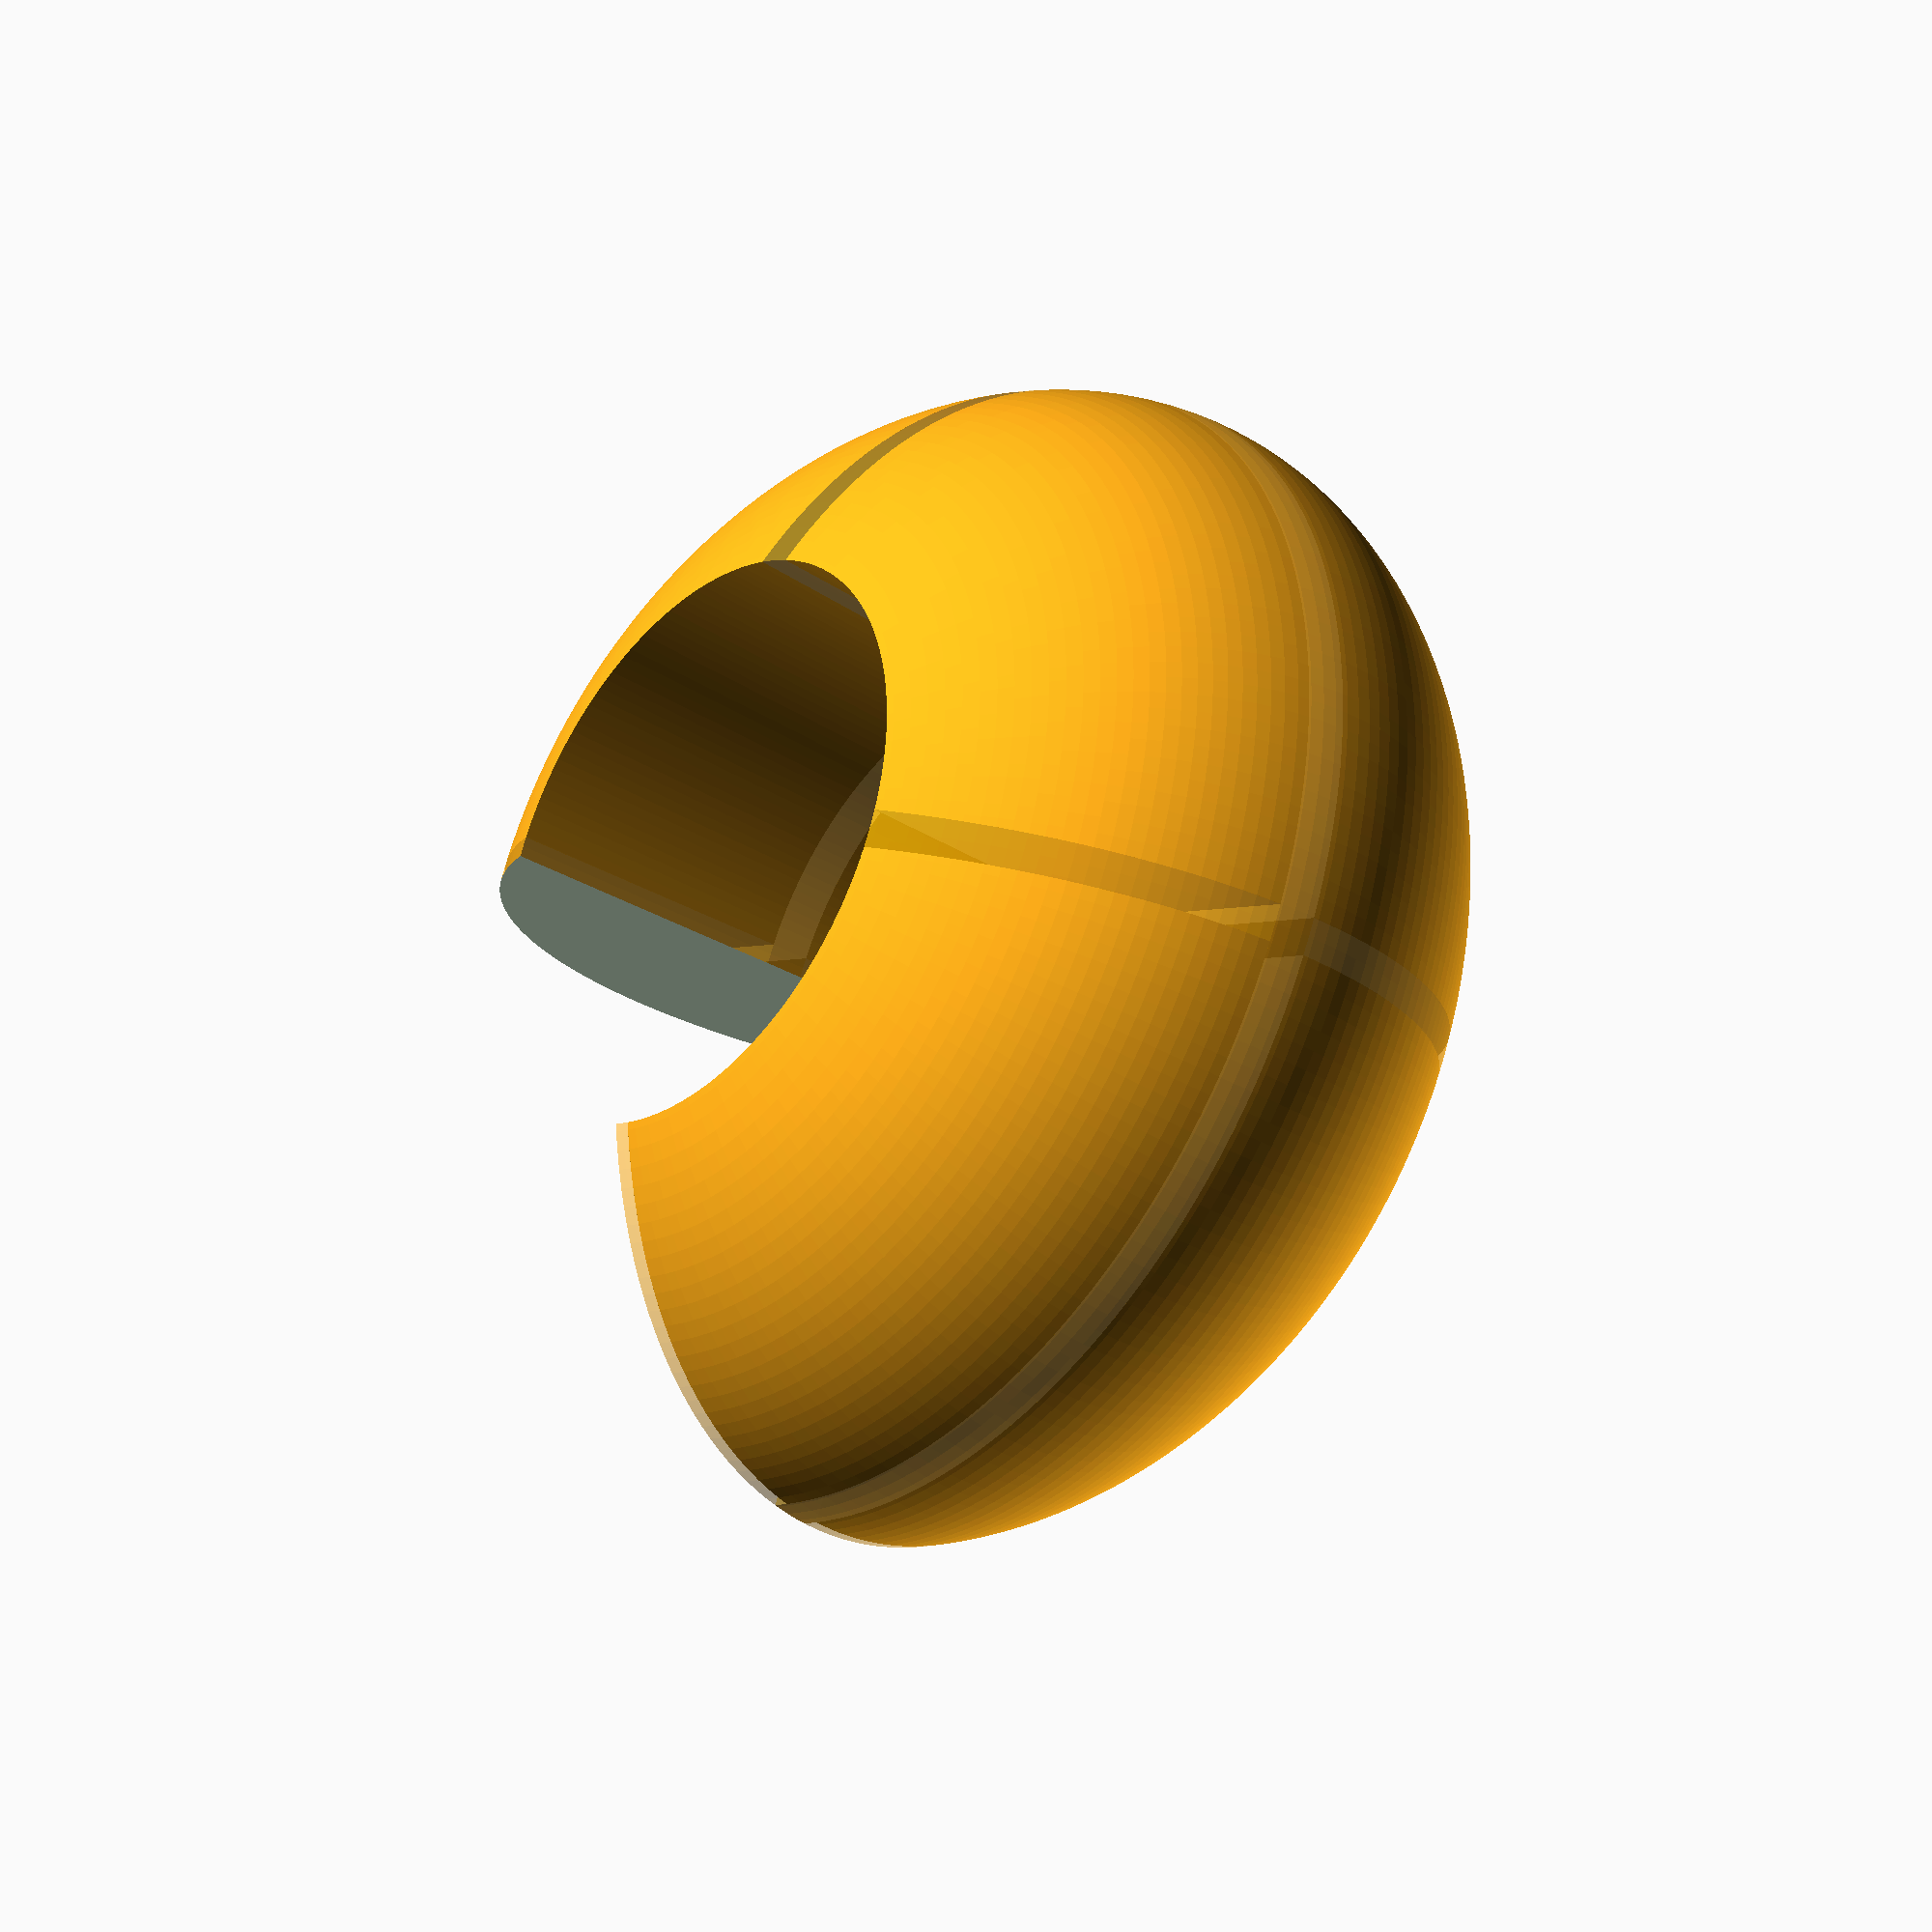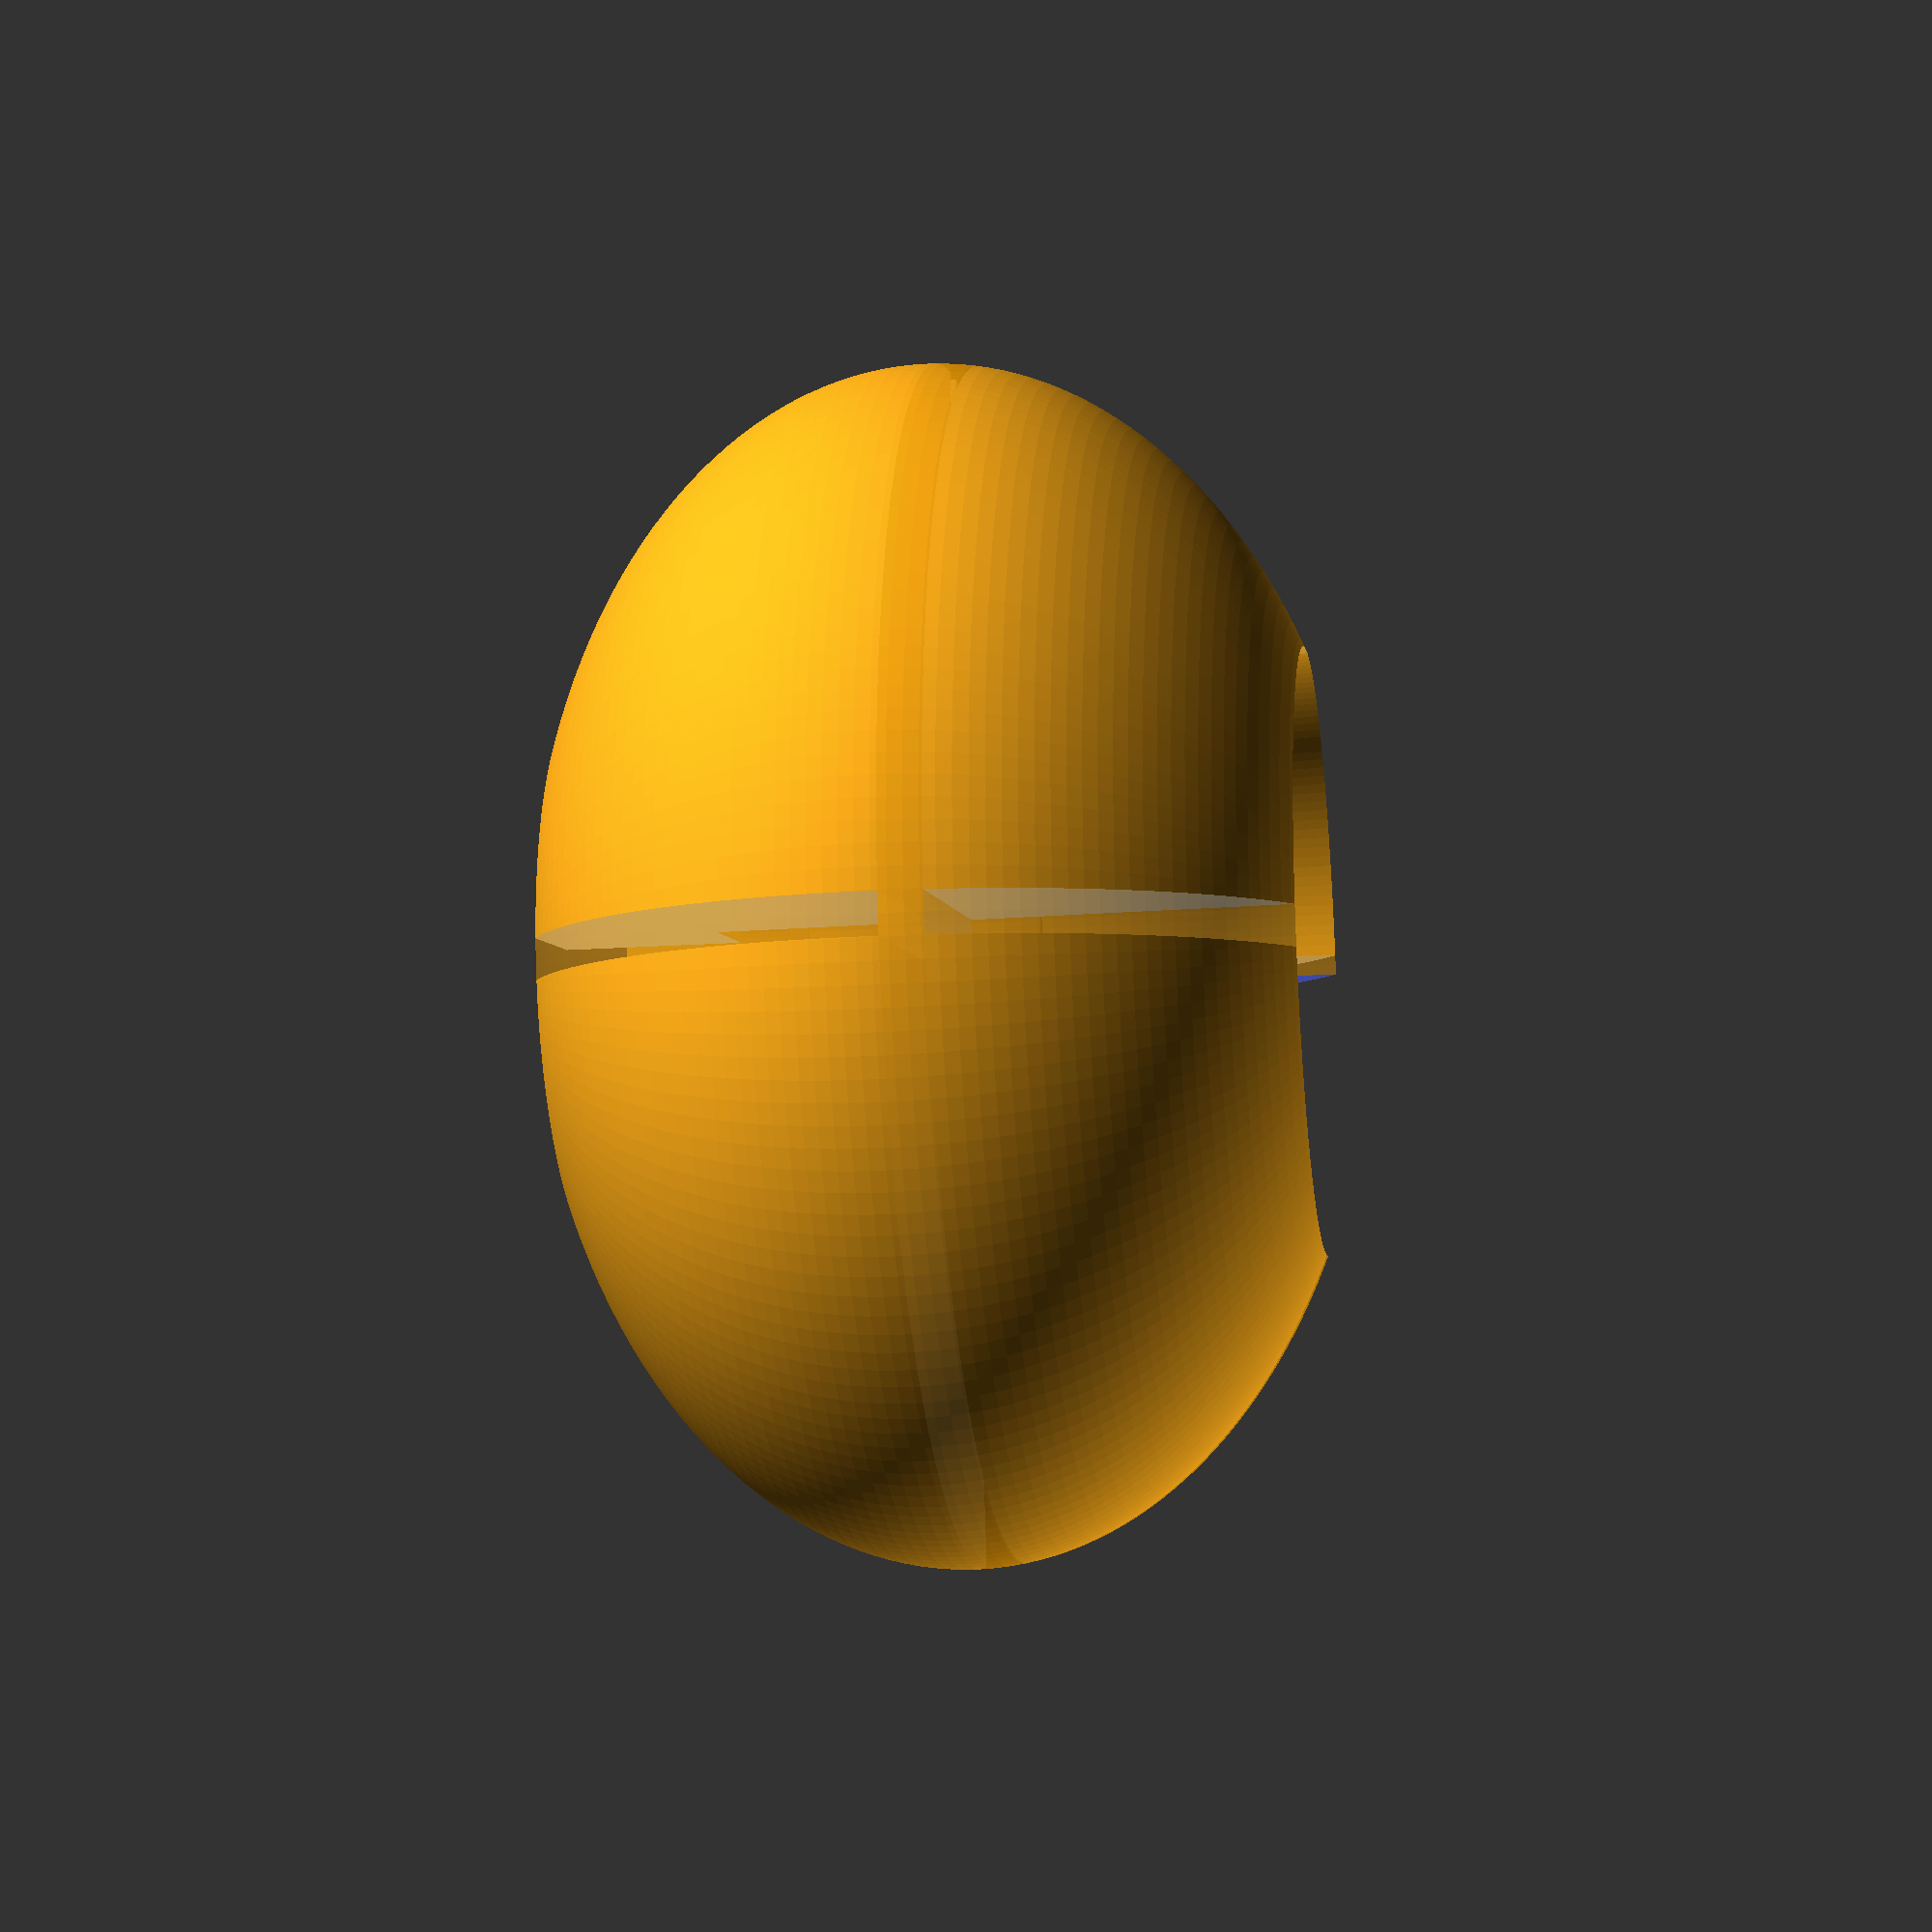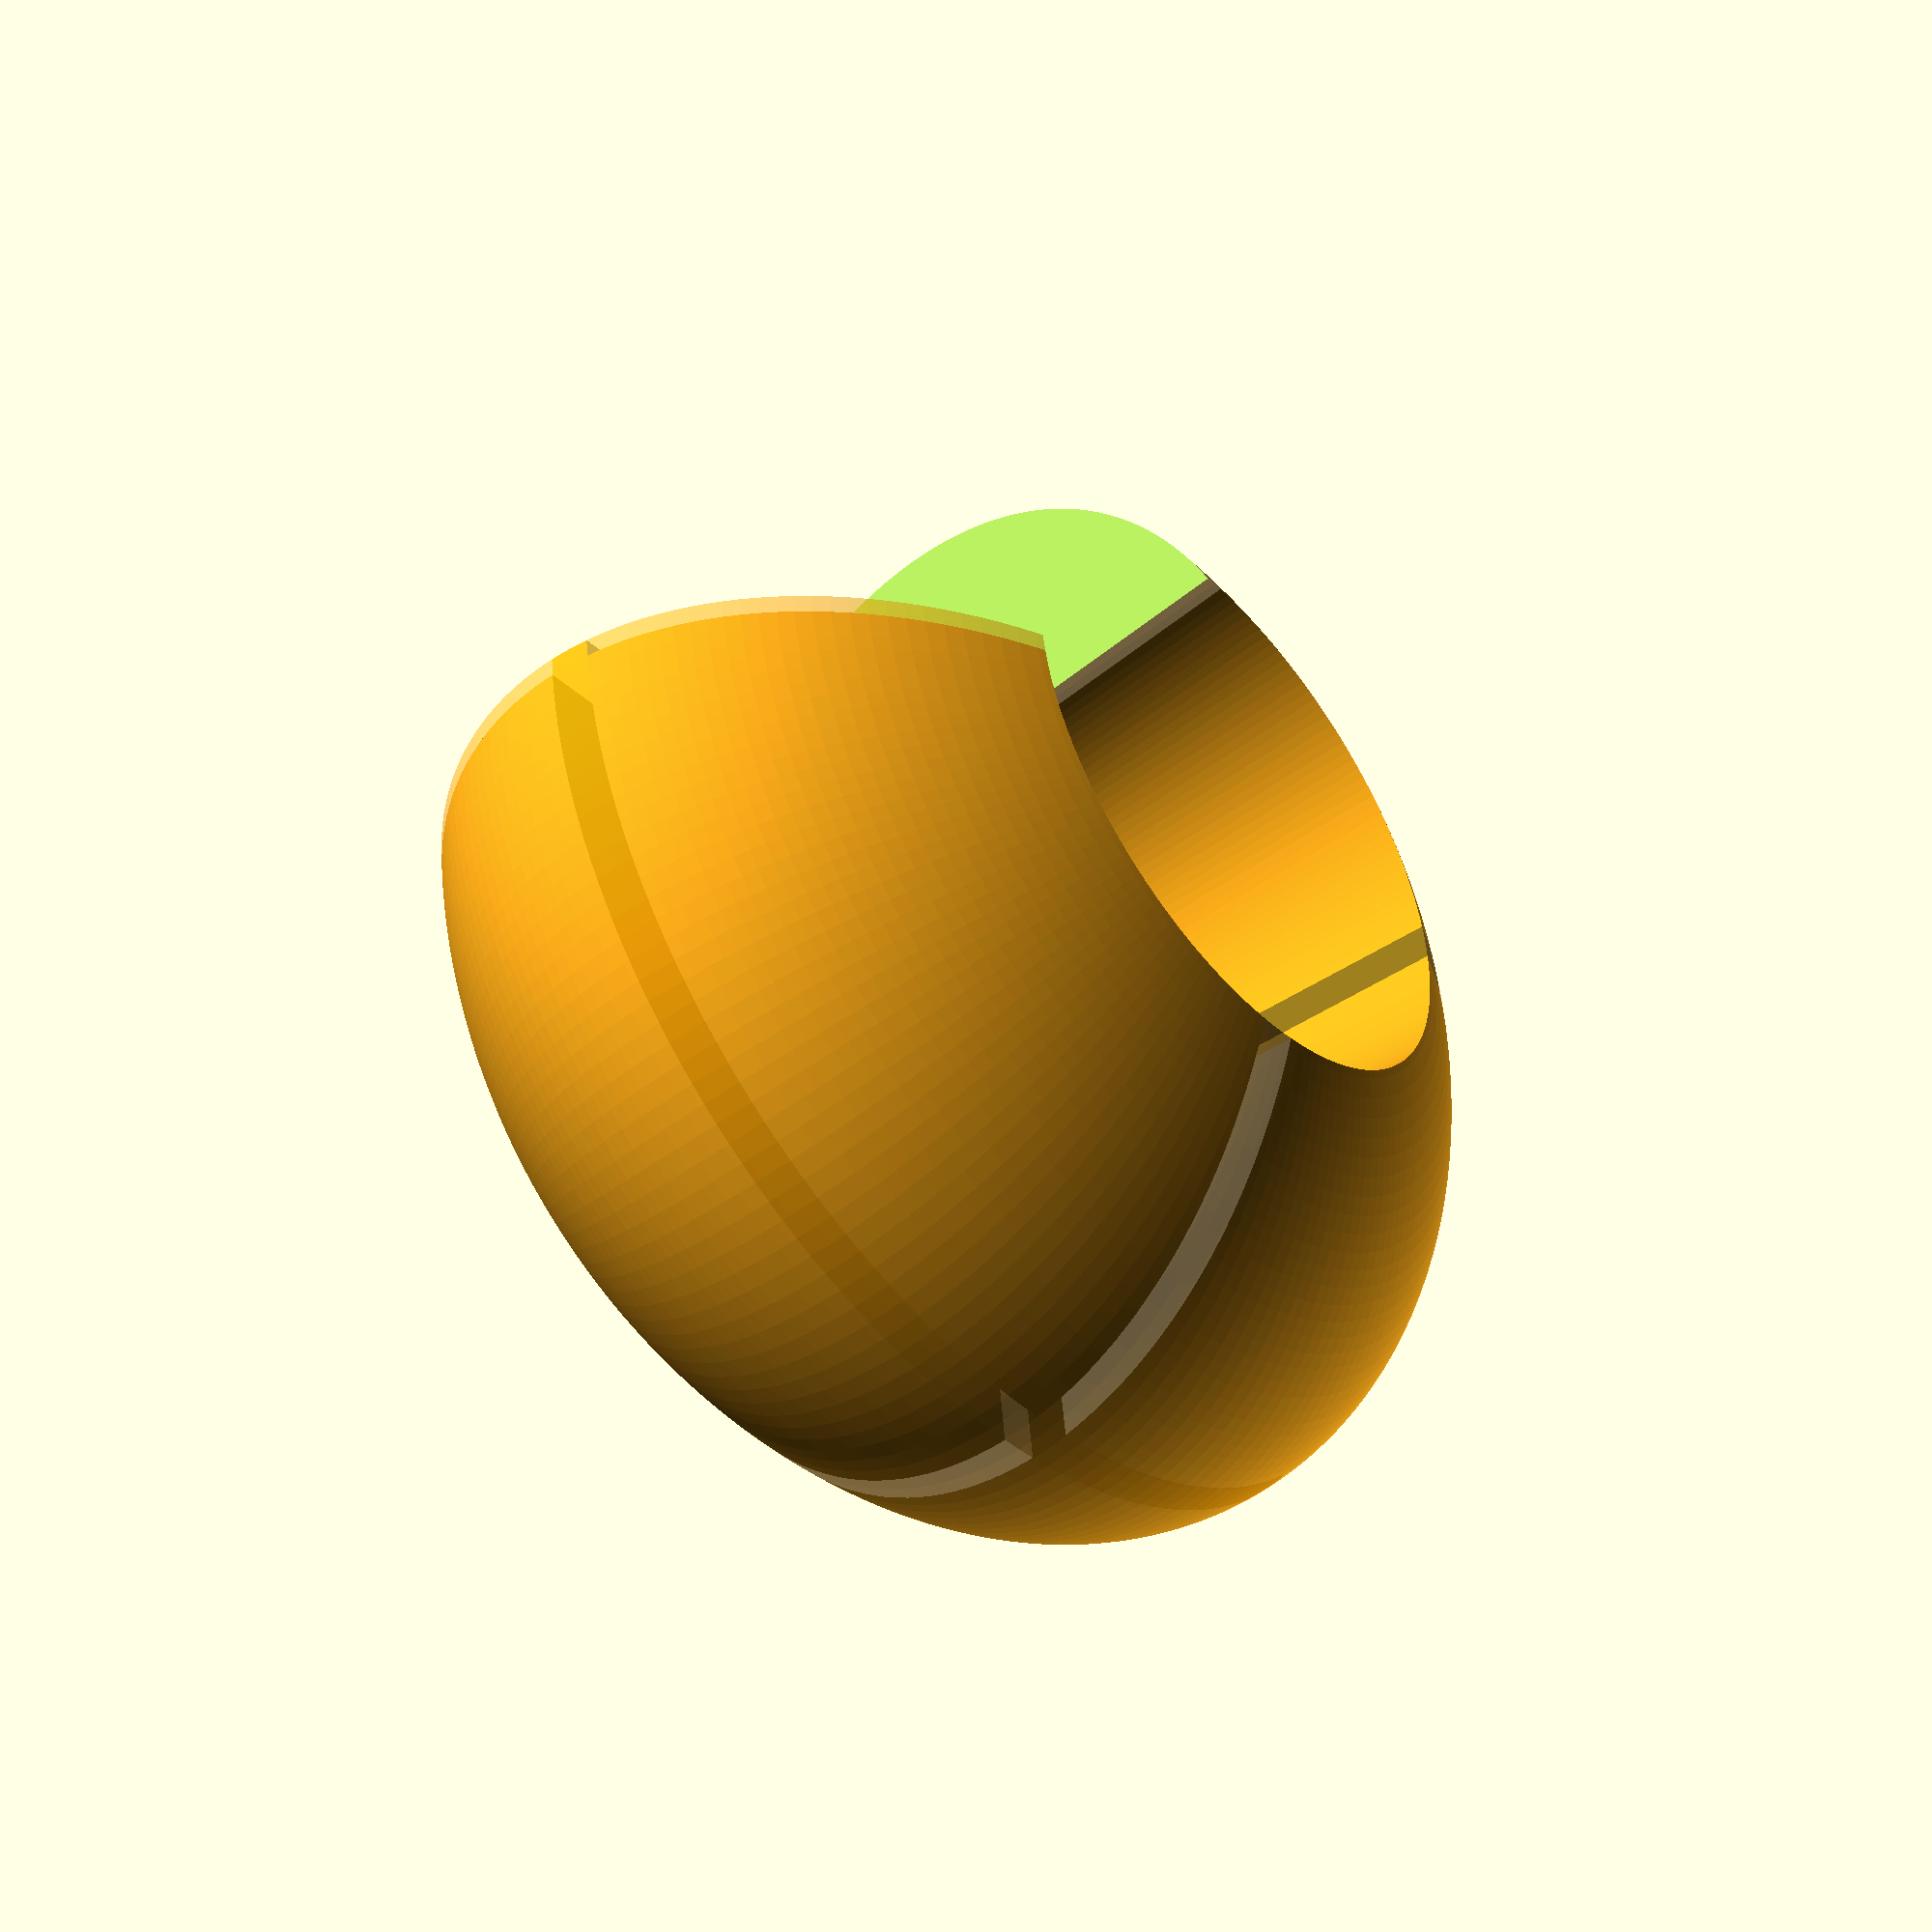
<openscad>
$fn = 180;

OVERALL_DIAMETER= 120; //80;
OVERALL_HEIGHT = 90;
CAVITY_DIAMETER = 40;
BOTTOM_THICKNESS = 13;
BOTTOM_FLATTENING = 2.5;
CENTER_HOLE_DIAMETER = 22;

IS_SPHERE = true;

CANDLE_DIAMETER = 38;
CANDLE_HEIGHT = 15;
CANDLE_WICK_DIAMETER = 1;
CANDLE_WICK_HEIGHT = 22;

ACRYL_THICKNESS = 3;
ACRYL_CUTOUTS_DIAMETER_MARGIN = 7;
ACRYL_CUTOUTS_DIAMETER_MARGIN = -2;
N = 6;

ATOM = 0.001;
PLAY = 0.17;

OVERALL_DIAMETER= 90; //80;
OVERALL_HEIGHT = 60;


module candle() {
    color("white") {
        cylinder(d=CANDLE_DIAMETER, h=CANDLE_HEIGHT);
        cylinder(d=CANDLE_WICK_DIAMETER, h=CANDLE_WICK_HEIGHT);
    }
}

module body() {
    difference() {
        if (IS_SPHERE)
            translate([0, 0, OVERALL_HEIGHT/2 - BOTTOM_FLATTENING])
            resize([0, 0, OVERALL_HEIGHT + BOTTOM_FLATTENING]) sphere(d=OVERALL_DIAMETER);
        else
            cylinder(d=OVERALL_DIAMETER, h=OVERALL_HEIGHT);

        translate([0, 0, BOTTOM_THICKNESS])
            cylinder(d1=CAVITY_DIAMETER,
                     d2=CAVITY_DIAMETER + OVERALL_HEIGHT/CAVITY_DIAMETER*4,
                     h=OVERALL_HEIGHT-BOTTOM_THICKNESS+ATOM);
        translate([0, 0, -OVERALL_DIAMETER/2])
            cube(OVERALL_DIAMETER, true);
        
        translate([0, 0, -ATOM])
            cylinder(d=CENTER_HOLE_DIAMETER, h=OVERALL_HEIGHT);
    }
}

module insert(substractive=false) {
    intersection() {
        if (!substractive)
            body();

        difference() {
            union() {
                if(1)
                translate([0, 0, OVERALL_HEIGHT/2])
                cube([OVERALL_DIAMETER, OVERALL_DIAMETER, ACRYL_THICKNESS], true);

                translate([0, 0, OVERALL_HEIGHT/2 -ATOM])
                cube([OVERALL_DIAMETER, ACRYL_THICKNESS, OVERALL_HEIGHT], true);

                translate([0, 0, OVERALL_HEIGHT/2 -ATOM])
                cube([ACRYL_THICKNESS, OVERALL_DIAMETER, OVERALL_HEIGHT], true);
            }
 
            d = ACRYL_CUTOUTS_DIAMETER_MARGIN > 0
                ? (OVERALL_DIAMETER-CAVITY_DIAMETER)/2-ACRYL_CUTOUTS_DIAMETER_MARGIN*2
                : -ACRYL_CUTOUTS_DIAMETER_MARGIN;
            if(0)
            for (i=[0:N-1]) {
                rotate([0, 0, 360/N*i])
                translate([(CAVITY_DIAMETER+OVERALL_DIAMETER)/4, 0, 0])
                cylinder(d=d, h=OVERALL_HEIGHT);
            }
        }
    }
}

module concrete() {
    color("lightgrey")
    difference() {
        body();
        insert(substractive=true);
    }
}

module all() {
    concrete();
    color("orange", .5) insert();
}

difference() {
    all();    
    translate([0, 0, -ATOM]) cube([OVERALL_DIAMETER, OVERALL_DIAMETER, OVERALL_HEIGHT+ATOM*2]);
}

translate([0, 0, BOTTOM_THICKNESS+PLAY])
candle();

</openscad>
<views>
elev=33.7 azim=204.4 roll=50.5 proj=o view=solid
elev=197.1 azim=257.5 roll=261.9 proj=p view=wireframe
elev=46.7 azim=263.4 roll=310.6 proj=p view=wireframe
</views>
